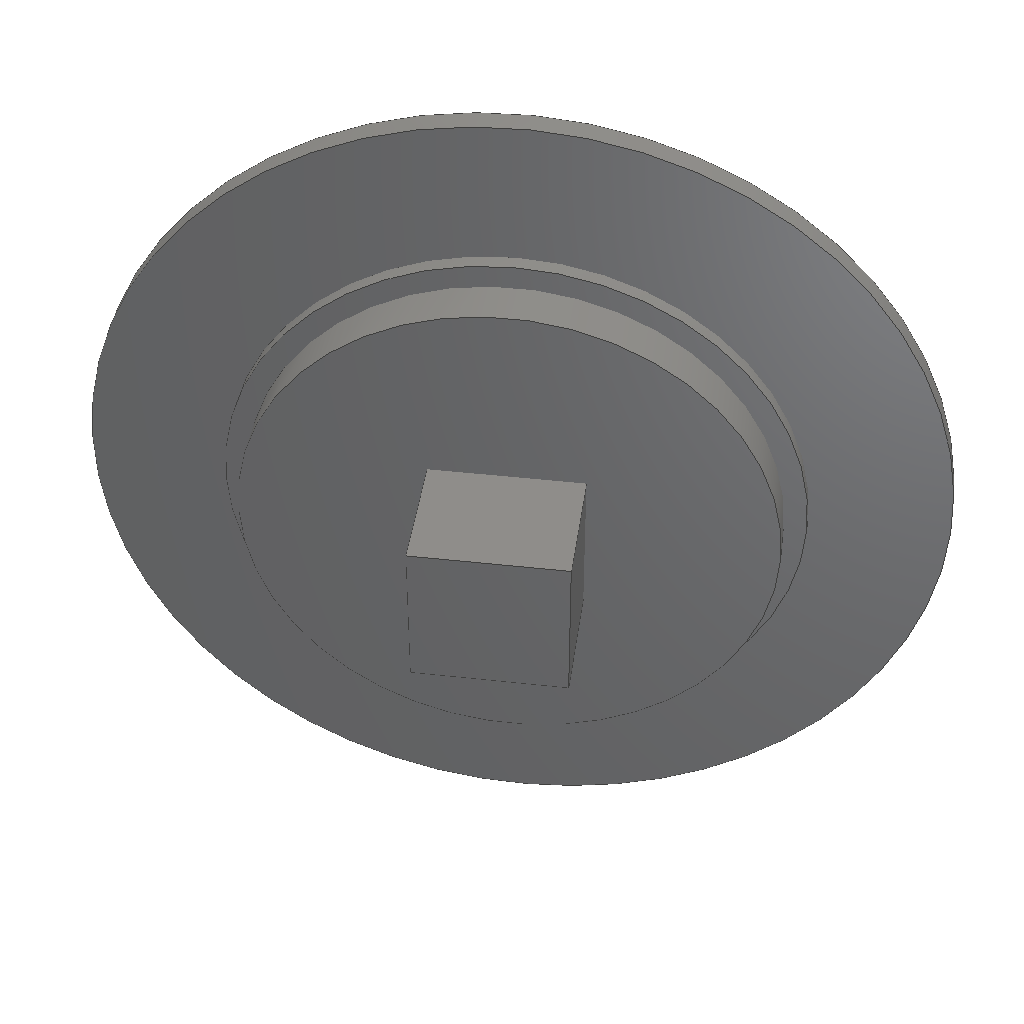
<metadata>
{"format":"step","ext":"step","renderer":"f3d","projection":"perspective","resolution":1024,"background":"white","views":[{"elev":42.1,"azim":-172.2,"up":"+Y"}]}
</metadata>
<code>
ISO-10303-21;
DATA;
#1=MECHANICAL_DESIGN_GEOMETRIC_PRESENTATION_REPRESENTATION('',(#4),#432);
#2=SHAPE_REPRESENTATION_RELATIONSHIP('SRR','None',#438,#3);
#3=ADVANCED_BREP_SHAPE_REPRESENTATION('',(#5),#431);
#4=STYLED_ITEM('',(#449),#5);
#5=MANIFOLD_SOLID_BREP('PLATE PLANET',#248);
#6=CYLINDRICAL_SURFACE('',#263,18.9);
#7=CYLINDRICAL_SURFACE('',#268,17.4);
#8=CYLINDRICAL_SURFACE('',#269,28);
#9=CYLINDRICAL_SURFACE('',#272,2.5);
#10=CYLINDRICAL_SURFACE('',#274,2.5);
#11=CYLINDRICAL_SURFACE('',#276,2.5);
#12=FACE_BOUND('',#57,.T.);
#13=FACE_BOUND('',#60,.T.);
#14=FACE_BOUND('',#67,.T.);
#15=FACE_BOUND('',#69,.T.);
#16=FACE_BOUND('',#70,.T.);
#17=FACE_BOUND('',#71,.T.);
#18=CIRCLE('',#256,2.5);
#19=CIRCLE('',#258,2.5);
#20=CIRCLE('',#260,2.5);
#21=CIRCLE('',#262,17.4);
#22=CIRCLE('',#264,18.9);
#23=CIRCLE('',#265,18.9);
#24=CIRCLE('',#267,17.4);
#25=CIRCLE('',#270,28);
#26=CIRCLE('',#271,28);
#27=CIRCLE('',#273,2.5);
#28=CIRCLE('',#275,2.5);
#29=CIRCLE('',#277,2.5);
#30=FACE_OUTER_BOUND('',#48,.T.);
#31=FACE_OUTER_BOUND('',#49,.T.);
#32=FACE_OUTER_BOUND('',#50,.T.);
#33=FACE_OUTER_BOUND('',#51,.T.);
#34=FACE_OUTER_BOUND('',#52,.T.);
#35=FACE_OUTER_BOUND('',#53,.T.);
#36=FACE_OUTER_BOUND('',#54,.T.);
#37=FACE_OUTER_BOUND('',#55,.T.);
#38=FACE_OUTER_BOUND('',#56,.T.);
#39=FACE_OUTER_BOUND('',#58,.T.);
#40=FACE_OUTER_BOUND('',#59,.T.);
#41=FACE_OUTER_BOUND('',#61,.T.);
#42=FACE_OUTER_BOUND('',#62,.T.);
#43=FACE_OUTER_BOUND('',#63,.T.);
#44=FACE_OUTER_BOUND('',#64,.T.);
#45=FACE_OUTER_BOUND('',#65,.T.);
#46=FACE_OUTER_BOUND('',#66,.T.);
#47=FACE_OUTER_BOUND('',#68,.T.);
#48=EDGE_LOOP('',(#158,#159,#160,#161));
#49=EDGE_LOOP('',(#162,#163,#164,#165));
#50=EDGE_LOOP('',(#166,#167,#168,#169));
#51=EDGE_LOOP('',(#170,#171,#172,#173));
#52=EDGE_LOOP('',(#174,#175,#176,#177));
#53=EDGE_LOOP('',(#178));
#54=EDGE_LOOP('',(#179));
#55=EDGE_LOOP('',(#180));
#56=EDGE_LOOP('',(#181));
#57=EDGE_LOOP('',(#182,#183,#184,#185));
#58=EDGE_LOOP('',(#186,#187,#188,#189));
#59=EDGE_LOOP('',(#190));
#60=EDGE_LOOP('',(#191));
#61=EDGE_LOOP('',(#192,#193,#194,#195));
#62=EDGE_LOOP('',(#196,#197,#198,#199));
#63=EDGE_LOOP('',(#200,#201,#202,#203));
#64=EDGE_LOOP('',(#204,#205,#206,#207));
#65=EDGE_LOOP('',(#208,#209,#210,#211));
#66=EDGE_LOOP('',(#212));
#67=EDGE_LOOP('',(#213));
#68=EDGE_LOOP('',(#214));
#69=EDGE_LOOP('',(#215));
#70=EDGE_LOOP('',(#216));
#71=EDGE_LOOP('',(#217));
#72=LINE('',#364,#90);
#73=LINE('',#366,#91);
#74=LINE('',#368,#92);
#75=LINE('',#369,#93);
#76=LINE('',#372,#94);
#77=LINE('',#374,#95);
#78=LINE('',#375,#96);
#79=LINE('',#378,#97);
#80=LINE('',#380,#98);
#81=LINE('',#381,#99);
#82=LINE('',#383,#100);
#83=LINE('',#384,#101);
#84=LINE('',#402,#102);
#85=LINE('',#408,#103);
#86=LINE('',#413,#104);
#87=LINE('',#418,#105);
#88=LINE('',#422,#106);
#89=LINE('',#426,#107);
#90=VECTOR('',#284,10);
#91=VECTOR('',#285,10);
#92=VECTOR('',#286,10);
#93=VECTOR('',#287,10);
#94=VECTOR('',#290,10);
#95=VECTOR('',#291,10);
#96=VECTOR('',#292,10);
#97=VECTOR('',#295,10);
#98=VECTOR('',#296,10);
#99=VECTOR('',#297,10);
#100=VECTOR('',#300,10);
#101=VECTOR('',#301,10);
#102=VECTOR('',#324,18.9);
#103=VECTOR('',#333,17.4);
#104=VECTOR('',#338,28);
#105=VECTOR('',#345,2.5);
#106=VECTOR('',#350,2.5);
#107=VECTOR('',#355,2.5);
#108=VERTEX_POINT('',#362);
#109=VERTEX_POINT('',#363);
#110=VERTEX_POINT('',#365);
#111=VERTEX_POINT('',#367);
#112=VERTEX_POINT('',#371);
#113=VERTEX_POINT('',#373);
#114=VERTEX_POINT('',#377);
#115=VERTEX_POINT('',#379);
#116=VERTEX_POINT('',#387);
#117=VERTEX_POINT('',#390);
#118=VERTEX_POINT('',#393);
#119=VERTEX_POINT('',#396);
#120=VERTEX_POINT('',#399);
#121=VERTEX_POINT('',#401);
#122=VERTEX_POINT('',#405);
#123=VERTEX_POINT('',#410);
#124=VERTEX_POINT('',#412);
#125=VERTEX_POINT('',#416);
#126=VERTEX_POINT('',#420);
#127=VERTEX_POINT('',#424);
#128=EDGE_CURVE('',#108,#109,#72,.T.);
#129=EDGE_CURVE('',#108,#110,#73,.T.);
#130=EDGE_CURVE('',#111,#110,#74,.T.);
#131=EDGE_CURVE('',#109,#111,#75,.T.);
#132=EDGE_CURVE('',#109,#112,#76,.T.);
#133=EDGE_CURVE('',#113,#111,#77,.T.);
#134=EDGE_CURVE('',#112,#113,#78,.T.);
#135=EDGE_CURVE('',#112,#114,#79,.T.);
#136=EDGE_CURVE('',#115,#113,#80,.T.);
#137=EDGE_CURVE('',#114,#115,#81,.T.);
#138=EDGE_CURVE('',#114,#108,#82,.T.);
#139=EDGE_CURVE('',#110,#115,#83,.T.);
#140=EDGE_CURVE('',#116,#116,#18,.T.);
#141=EDGE_CURVE('',#117,#117,#19,.T.);
#142=EDGE_CURVE('',#118,#118,#20,.T.);
#143=EDGE_CURVE('',#119,#119,#21,.T.);
#144=EDGE_CURVE('',#120,#120,#22,.T.);
#145=EDGE_CURVE('',#120,#121,#84,.T.);
#146=EDGE_CURVE('',#121,#121,#23,.T.);
#147=EDGE_CURVE('',#122,#122,#24,.T.);
#148=EDGE_CURVE('',#119,#122,#85,.T.);
#149=EDGE_CURVE('',#123,#123,#25,.T.);
#150=EDGE_CURVE('',#123,#124,#86,.T.);
#151=EDGE_CURVE('',#124,#124,#26,.T.);
#152=EDGE_CURVE('',#125,#125,#27,.T.);
#153=EDGE_CURVE('',#125,#116,#87,.T.);
#154=EDGE_CURVE('',#126,#126,#28,.T.);
#155=EDGE_CURVE('',#126,#118,#88,.T.);
#156=EDGE_CURVE('',#127,#127,#29,.T.);
#157=EDGE_CURVE('',#127,#117,#89,.T.);
#158=ORIENTED_EDGE('',*,*,#128,.F.);
#159=ORIENTED_EDGE('',*,*,#129,.T.);
#160=ORIENTED_EDGE('',*,*,#130,.F.);
#161=ORIENTED_EDGE('',*,*,#131,.F.);
#162=ORIENTED_EDGE('',*,*,#132,.F.);
#163=ORIENTED_EDGE('',*,*,#131,.T.);
#164=ORIENTED_EDGE('',*,*,#133,.F.);
#165=ORIENTED_EDGE('',*,*,#134,.F.);
#166=ORIENTED_EDGE('',*,*,#135,.F.);
#167=ORIENTED_EDGE('',*,*,#134,.T.);
#168=ORIENTED_EDGE('',*,*,#136,.F.);
#169=ORIENTED_EDGE('',*,*,#137,.F.);
#170=ORIENTED_EDGE('',*,*,#138,.F.);
#171=ORIENTED_EDGE('',*,*,#137,.T.);
#172=ORIENTED_EDGE('',*,*,#139,.F.);
#173=ORIENTED_EDGE('',*,*,#129,.F.);
#174=ORIENTED_EDGE('',*,*,#139,.T.);
#175=ORIENTED_EDGE('',*,*,#136,.T.);
#176=ORIENTED_EDGE('',*,*,#133,.T.);
#177=ORIENTED_EDGE('',*,*,#130,.T.);
#178=ORIENTED_EDGE('',*,*,#140,.F.);
#179=ORIENTED_EDGE('',*,*,#141,.F.);
#180=ORIENTED_EDGE('',*,*,#142,.F.);
#181=ORIENTED_EDGE('',*,*,#143,.T.);
#182=ORIENTED_EDGE('',*,*,#128,.T.);
#183=ORIENTED_EDGE('',*,*,#132,.T.);
#184=ORIENTED_EDGE('',*,*,#135,.T.);
#185=ORIENTED_EDGE('',*,*,#138,.T.);
#186=ORIENTED_EDGE('',*,*,#144,.F.);
#187=ORIENTED_EDGE('',*,*,#145,.T.);
#188=ORIENTED_EDGE('',*,*,#146,.F.);
#189=ORIENTED_EDGE('',*,*,#145,.F.);
#190=ORIENTED_EDGE('',*,*,#144,.T.);
#191=ORIENTED_EDGE('',*,*,#147,.F.);
#192=ORIENTED_EDGE('',*,*,#143,.F.);
#193=ORIENTED_EDGE('',*,*,#148,.T.);
#194=ORIENTED_EDGE('',*,*,#147,.T.);
#195=ORIENTED_EDGE('',*,*,#148,.F.);
#196=ORIENTED_EDGE('',*,*,#149,.F.);
#197=ORIENTED_EDGE('',*,*,#150,.T.);
#198=ORIENTED_EDGE('',*,*,#151,.F.);
#199=ORIENTED_EDGE('',*,*,#150,.F.);
#200=ORIENTED_EDGE('',*,*,#152,.T.);
#201=ORIENTED_EDGE('',*,*,#153,.T.);
#202=ORIENTED_EDGE('',*,*,#140,.T.);
#203=ORIENTED_EDGE('',*,*,#153,.F.);
#204=ORIENTED_EDGE('',*,*,#154,.T.);
#205=ORIENTED_EDGE('',*,*,#155,.T.);
#206=ORIENTED_EDGE('',*,*,#142,.T.);
#207=ORIENTED_EDGE('',*,*,#155,.F.);
#208=ORIENTED_EDGE('',*,*,#156,.T.);
#209=ORIENTED_EDGE('',*,*,#157,.T.);
#210=ORIENTED_EDGE('',*,*,#141,.T.);
#211=ORIENTED_EDGE('',*,*,#157,.F.);
#212=ORIENTED_EDGE('',*,*,#149,.T.);
#213=ORIENTED_EDGE('',*,*,#146,.T.);
#214=ORIENTED_EDGE('',*,*,#151,.T.);
#215=ORIENTED_EDGE('',*,*,#156,.F.);
#216=ORIENTED_EDGE('',*,*,#154,.F.);
#217=ORIENTED_EDGE('',*,*,#152,.F.);
#218=PLANE('',#250);
#219=PLANE('',#251);
#220=PLANE('',#252);
#221=PLANE('',#253);
#222=PLANE('',#254);
#223=PLANE('',#255);
#224=PLANE('',#257);
#225=PLANE('',#259);
#226=PLANE('',#261);
#227=PLANE('',#266);
#228=PLANE('',#278);
#229=PLANE('',#279);
#230=ADVANCED_FACE('',(#30),#218,.T.);
#231=ADVANCED_FACE('',(#31),#219,.T.);
#232=ADVANCED_FACE('',(#32),#220,.T.);
#233=ADVANCED_FACE('',(#33),#221,.T.);
#234=ADVANCED_FACE('',(#34),#222,.T.);
#235=ADVANCED_FACE('',(#35),#223,.T.);
#236=ADVANCED_FACE('',(#36),#224,.T.);
#237=ADVANCED_FACE('',(#37),#225,.T.);
#238=ADVANCED_FACE('',(#38,#12),#226,.T.);
#239=ADVANCED_FACE('',(#39),#6,.T.);
#240=ADVANCED_FACE('',(#40,#13),#227,.T.);
#241=ADVANCED_FACE('',(#41),#7,.T.);
#242=ADVANCED_FACE('',(#42),#8,.T.);
#243=ADVANCED_FACE('',(#43),#9,.T.);
#244=ADVANCED_FACE('',(#44),#10,.T.);
#245=ADVANCED_FACE('',(#45),#11,.T.);
#246=ADVANCED_FACE('',(#46,#14),#228,.T.);
#247=ADVANCED_FACE('',(#47,#15,#16,#17),#229,.F.);
#248=CLOSED_SHELL('',(#230,#231,#232,#233,#234,#235,#236,#237,#238,#239,
#240,#241,#242,#243,#244,#245,#246,#247));
#249=AXIS2_PLACEMENT_3D('',#360,#280,#281);
#250=AXIS2_PLACEMENT_3D('',#361,#282,#283);
#251=AXIS2_PLACEMENT_3D('',#370,#288,#289);
#252=AXIS2_PLACEMENT_3D('',#376,#293,#294);
#253=AXIS2_PLACEMENT_3D('',#382,#298,#299);
#254=AXIS2_PLACEMENT_3D('',#385,#302,#303);
#255=AXIS2_PLACEMENT_3D('',#386,#304,#305);
#256=AXIS2_PLACEMENT_3D('',#388,#306,#307);
#257=AXIS2_PLACEMENT_3D('',#389,#308,#309);
#258=AXIS2_PLACEMENT_3D('',#391,#310,#311);
#259=AXIS2_PLACEMENT_3D('',#392,#312,#313);
#260=AXIS2_PLACEMENT_3D('',#394,#314,#315);
#261=AXIS2_PLACEMENT_3D('',#395,#316,#317);
#262=AXIS2_PLACEMENT_3D('',#397,#318,#319);
#263=AXIS2_PLACEMENT_3D('',#398,#320,#321);
#264=AXIS2_PLACEMENT_3D('',#400,#322,#323);
#265=AXIS2_PLACEMENT_3D('',#403,#325,#326);
#266=AXIS2_PLACEMENT_3D('',#404,#327,#328);
#267=AXIS2_PLACEMENT_3D('',#406,#329,#330);
#268=AXIS2_PLACEMENT_3D('',#407,#331,#332);
#269=AXIS2_PLACEMENT_3D('',#409,#334,#335);
#270=AXIS2_PLACEMENT_3D('',#411,#336,#337);
#271=AXIS2_PLACEMENT_3D('',#414,#339,#340);
#272=AXIS2_PLACEMENT_3D('',#415,#341,#342);
#273=AXIS2_PLACEMENT_3D('',#417,#343,#344);
#274=AXIS2_PLACEMENT_3D('',#419,#346,#347);
#275=AXIS2_PLACEMENT_3D('',#421,#348,#349);
#276=AXIS2_PLACEMENT_3D('',#423,#351,#352);
#277=AXIS2_PLACEMENT_3D('',#425,#353,#354);
#278=AXIS2_PLACEMENT_3D('',#427,#356,#357);
#279=AXIS2_PLACEMENT_3D('',#428,#358,#359);
#280=DIRECTION('axis',(0,0,1));
#281=DIRECTION('refdir',(1,0,0));
#282=DIRECTION('center_axis',(0,1,0));
#283=DIRECTION('ref_axis',(1,0,0));
#284=DIRECTION('',(-1,0,0));
#285=DIRECTION('',(0,0,-1));
#286=DIRECTION('',(1,0,0));
#287=DIRECTION('',(0,0,-1));
#288=DIRECTION('center_axis',(-1,0,0));
#289=DIRECTION('ref_axis',(0,1,0));
#290=DIRECTION('',(0,-1,0));
#291=DIRECTION('',(0,1,0));
#292=DIRECTION('',(0,0,-1));
#293=DIRECTION('center_axis',(0,-1,0));
#294=DIRECTION('ref_axis',(-1,0,0));
#295=DIRECTION('',(1,0,0));
#296=DIRECTION('',(-1,0,0));
#297=DIRECTION('',(0,0,-1));
#298=DIRECTION('center_axis',(1,0,0));
#299=DIRECTION('ref_axis',(0,-1,0));
#300=DIRECTION('',(0,1,0));
#301=DIRECTION('',(0,-1,0));
#302=DIRECTION('center_axis',(0,0,-1));
#303=DIRECTION('ref_axis',(-1,0,0));
#304=DIRECTION('center_axis',(0,0,1));
#305=DIRECTION('ref_axis',(-1,0,0));
#306=DIRECTION('center_axis',(0,0,-1));
#307=DIRECTION('ref_axis',(-1,0,0));
#308=DIRECTION('center_axis',(0,0,1));
#309=DIRECTION('ref_axis',(-1,0,0));
#310=DIRECTION('center_axis',(0,0,-1));
#311=DIRECTION('ref_axis',(-1,0,0));
#312=DIRECTION('center_axis',(0,0,1));
#313=DIRECTION('ref_axis',(-1,0,0));
#314=DIRECTION('center_axis',(0,0,-1));
#315=DIRECTION('ref_axis',(-1,0,0));
#316=DIRECTION('center_axis',(0,0,-1));
#317=DIRECTION('ref_axis',(1,0,0));
#318=DIRECTION('center_axis',(0,0,-1));
#319=DIRECTION('ref_axis',(1,0,0));
#320=DIRECTION('center_axis',(0,0,-1));
#321=DIRECTION('ref_axis',(1,0,0));
#322=DIRECTION('center_axis',(0,0,-1));
#323=DIRECTION('ref_axis',(1,0,0));
#324=DIRECTION('',(0,0,1));
#325=DIRECTION('center_axis',(0,0,1));
#326=DIRECTION('ref_axis',(1,0,0));
#327=DIRECTION('center_axis',(0,0,-1));
#328=DIRECTION('ref_axis',(1,0,0));
#329=DIRECTION('center_axis',(0,0,-1));
#330=DIRECTION('ref_axis',(1,0,0));
#331=DIRECTION('center_axis',(0,0,-1));
#332=DIRECTION('ref_axis',(1,0,0));
#333=DIRECTION('',(0,0,1));
#334=DIRECTION('center_axis',(0,0,1));
#335=DIRECTION('ref_axis',(1,0,0));
#336=DIRECTION('center_axis',(0,0,-1));
#337=DIRECTION('ref_axis',(1,0,0));
#338=DIRECTION('',(0,0,1));
#339=DIRECTION('center_axis',(0,0,1));
#340=DIRECTION('ref_axis',(1,0,0));
#341=DIRECTION('center_axis',(0,0,-1));
#342=DIRECTION('ref_axis',(-1,0,0));
#343=DIRECTION('center_axis',(0,0,1));
#344=DIRECTION('ref_axis',(-1,0,0));
#345=DIRECTION('',(0,0,1));
#346=DIRECTION('center_axis',(0,0,-1));
#347=DIRECTION('ref_axis',(-1,0,0));
#348=DIRECTION('center_axis',(0,0,1));
#349=DIRECTION('ref_axis',(-1,0,0));
#350=DIRECTION('',(0,0,1));
#351=DIRECTION('center_axis',(0,0,-1));
#352=DIRECTION('ref_axis',(-1,0,0));
#353=DIRECTION('center_axis',(0,0,1));
#354=DIRECTION('ref_axis',(-1,0,0));
#355=DIRECTION('',(0,0,1));
#356=DIRECTION('center_axis',(0,0,-1));
#357=DIRECTION('ref_axis',(1,0,0));
#358=DIRECTION('center_axis',(0,0,-1));
#359=DIRECTION('ref_axis',(1,0,0));
#360=CARTESIAN_POINT('',(0,0,0));
#361=CARTESIAN_POINT('Origin',(-5,5,-6.5));
#362=CARTESIAN_POINT('',(5,5,-6.5));
#363=CARTESIAN_POINT('',(-5,5,-6.5));
#364=CARTESIAN_POINT('',(-2.5,5,-6.5));
#365=CARTESIAN_POINT('',(5,5,-14.5));
#366=CARTESIAN_POINT('',(5,5,-6.5));
#367=CARTESIAN_POINT('',(-5,5,-14.5));
#368=CARTESIAN_POINT('',(-5,5,-14.5));
#369=CARTESIAN_POINT('',(-5,5,-6.5));
#370=CARTESIAN_POINT('Origin',(-5,-5,-6.5));
#371=CARTESIAN_POINT('',(-5,-5,-6.5));
#372=CARTESIAN_POINT('',(-5,-2.5,-6.5));
#373=CARTESIAN_POINT('',(-5,-5,-14.5));
#374=CARTESIAN_POINT('',(-5,-5,-14.5));
#375=CARTESIAN_POINT('',(-5,-5,-6.5));
#376=CARTESIAN_POINT('Origin',(5,-5,-6.5));
#377=CARTESIAN_POINT('',(5,-5,-6.5));
#378=CARTESIAN_POINT('',(2.5,-5,-6.5));
#379=CARTESIAN_POINT('',(5,-5,-14.5));
#380=CARTESIAN_POINT('',(5,-5,-14.5));
#381=CARTESIAN_POINT('',(5,-5,-6.5));
#382=CARTESIAN_POINT('Origin',(5,5,-6.5));
#383=CARTESIAN_POINT('',(5,2.5,-6.5));
#384=CARTESIAN_POINT('',(5,5,-14.5));
#385=CARTESIAN_POINT('Origin',(0,0,-14.5));
#386=CARTESIAN_POINT('Origin',(15.59,-9,6));
#387=CARTESIAN_POINT('',(18.09,-9,6));
#388=CARTESIAN_POINT('Origin',(15.59,-9,6));
#389=CARTESIAN_POINT('Origin',(-15.59,-9,6));
#390=CARTESIAN_POINT('',(-13.09,-9,6));
#391=CARTESIAN_POINT('Origin',(-15.59,-9,6));
#392=CARTESIAN_POINT('Origin',(0,18,6));
#393=CARTESIAN_POINT('',(2.5,18,6));
#394=CARTESIAN_POINT('Origin',(0,18,6));
#395=CARTESIAN_POINT('Origin',(0,0,-6.5));
#396=CARTESIAN_POINT('',(-17.4,2.131e-15,-6.5));
#397=CARTESIAN_POINT('Origin',(0,0,-6.5));
#398=CARTESIAN_POINT('Origin',(0,0,-2.5));
#399=CARTESIAN_POINT('',(-18.9,2.315e-15,-3.5));
#400=CARTESIAN_POINT('Origin',(0,0,-3.5));
#401=CARTESIAN_POINT('',(-18.9,2.315e-15,-2.5));
#402=CARTESIAN_POINT('',(-18.9,2.315e-15,-2.5));
#403=CARTESIAN_POINT('Origin',(0,0,-2.5));
#404=CARTESIAN_POINT('Origin',(0,0,-3.5));
#405=CARTESIAN_POINT('',(-17.4,2.131e-15,-3.5));
#406=CARTESIAN_POINT('Origin',(0,0,-3.5));
#407=CARTESIAN_POINT('Origin',(0,0,-2.5));
#408=CARTESIAN_POINT('',(-17.4,2.131e-15,-2.5));
#409=CARTESIAN_POINT('Origin',(5.34e-11,4.647e-12,
-2.5));
#410=CARTESIAN_POINT('',(-28,4.65e-12,-2.5));
#411=CARTESIAN_POINT('Origin',(5.34e-11,4.647e-12,
-2.5));
#412=CARTESIAN_POINT('',(-28,4.643e-12,-1));
#413=CARTESIAN_POINT('',(-28,4.643e-12,-2.5));
#414=CARTESIAN_POINT('Origin',(5.34e-11,4.647e-12,
-1));
#415=CARTESIAN_POINT('Origin',(15.59,-9,6));
#416=CARTESIAN_POINT('',(18.09,-9,-1));
#417=CARTESIAN_POINT('Origin',(15.59,-9,-1));
#418=CARTESIAN_POINT('',(18.09,-9,6));
#419=CARTESIAN_POINT('Origin',(0,18,6));
#420=CARTESIAN_POINT('',(2.5,18,-1));
#421=CARTESIAN_POINT('Origin',(0,18,-1));
#422=CARTESIAN_POINT('',(2.5,18,6));
#423=CARTESIAN_POINT('Origin',(-15.59,-9,6));
#424=CARTESIAN_POINT('',(-13.09,-9,-1));
#425=CARTESIAN_POINT('Origin',(-15.59,-9,-1));
#426=CARTESIAN_POINT('',(-13.09,-9,6));
#427=CARTESIAN_POINT('Origin',(5.34e-11,4.645e-12,
-2.5));
#428=CARTESIAN_POINT('Origin',(5.34e-11,4.645e-12,
-1));
#429=UNCERTAINTY_MEASURE_WITH_UNIT(LENGTH_MEASURE(0.01),#433,
'DISTANCE_ACCURACY_VALUE',
'Maximum model space distance between geometric entities at asserted c
onnectivities');
#430=UNCERTAINTY_MEASURE_WITH_UNIT(LENGTH_MEASURE(0.01),#433,
'DISTANCE_ACCURACY_VALUE',
'Maximum model space distance between geometric entities at asserted c
onnectivities');
#431=(
GEOMETRIC_REPRESENTATION_CONTEXT(3)
GLOBAL_UNCERTAINTY_ASSIGNED_CONTEXT((#429))
GLOBAL_UNIT_ASSIGNED_CONTEXT((#433,#434,#435))
REPRESENTATION_CONTEXT('','3D')
);
#432=(
GEOMETRIC_REPRESENTATION_CONTEXT(3)
GLOBAL_UNCERTAINTY_ASSIGNED_CONTEXT((#430))
GLOBAL_UNIT_ASSIGNED_CONTEXT((#433,#434,#435))
REPRESENTATION_CONTEXT('','3D')
);
#433=(
LENGTH_UNIT()
NAMED_UNIT(*)
SI_UNIT(.MILLI.,.METRE.)
);
#434=(
NAMED_UNIT(*)
PLANE_ANGLE_UNIT()
SI_UNIT($,.RADIAN.)
);
#435=(
NAMED_UNIT(*)
SI_UNIT($,.STERADIAN.)
SOLID_ANGLE_UNIT()
);
#436=SHAPE_DEFINITION_REPRESENTATION(#437,#438);
#437=PRODUCT_DEFINITION_SHAPE('',$,#440);
#438=SHAPE_REPRESENTATION('',(#249),#431);
#439=PRODUCT_DEFINITION_CONTEXT('part definition',#444,'design');
#440=PRODUCT_DEFINITION('PLANITARY GEAR BOX','PLANITARY GEAR BOX v46',#441,
#439);
#441=PRODUCT_DEFINITION_FORMATION('',$,#446);
#442=PRODUCT_RELATED_PRODUCT_CATEGORY('PLANITARY GEAR BOX v46',
'PLANITARY GEAR BOX v46',(#446));
#443=APPLICATION_PROTOCOL_DEFINITION('international standard',
'automotive_design',2009,#444);
#444=APPLICATION_CONTEXT(
'Core Data for Automotive Mechanical Design Process');
#445=PRODUCT_CONTEXT('part definition',#444,'mechanical');
#446=PRODUCT('PLANITARY GEAR BOX','PLANITARY GEAR BOX v46',$,(#445));
#447=PRESENTATION_STYLE_ASSIGNMENT((#451));
#448=PRESENTATION_STYLE_ASSIGNMENT((#452));
#449=PRESENTATION_STYLE_ASSIGNMENT((#453));
#450=PRESENTATION_STYLE_ASSIGNMENT((#454));
#451=SURFACE_STYLE_USAGE(.BOTH.,#455);
#452=SURFACE_STYLE_USAGE(.BOTH.,#456);
#453=SURFACE_STYLE_USAGE(.BOTH.,#457);
#454=SURFACE_STYLE_USAGE(.BOTH.,#458);
#455=SURFACE_SIDE_STYLE('',(#459));
#456=SURFACE_SIDE_STYLE('',(#460));
#457=SURFACE_SIDE_STYLE('',(#461));
#458=SURFACE_SIDE_STYLE('',(#462));
#459=SURFACE_STYLE_FILL_AREA(#463);
#460=SURFACE_STYLE_FILL_AREA(#464);
#461=SURFACE_STYLE_FILL_AREA(#465);
#462=SURFACE_STYLE_FILL_AREA(#466);
#463=FILL_AREA_STYLE('Plastic - Matte (Black)',(#467));
#464=FILL_AREA_STYLE('Stainless Steel - Satin',(#468));
#465=FILL_AREA_STYLE('Steel - Satin',(#469));
#466=FILL_AREA_STYLE('Plastic - Matte (Gray)',(#470));
#467=FILL_AREA_STYLE_COLOUR('Plastic - Matte (Black)',#471);
#468=FILL_AREA_STYLE_COLOUR('Stainless Steel - Satin',#472);
#469=FILL_AREA_STYLE_COLOUR('Steel - Satin',#473);
#470=FILL_AREA_STYLE_COLOUR('Plastic - Matte (Gray)',#474);
#471=COLOUR_RGB('Plastic - Matte (Black)',0.09804,0.09804,
0.09804);
#472=COLOUR_RGB('Stainless Steel - Satin',0.7961,0.7961,
0.7961);
#473=COLOUR_RGB('Steel - Satin',0.6275,0.6275,0.6275);
#474=COLOUR_RGB('Plastic - Matte (Gray)',0.702,0.702,
0.702);
ENDSEC;
END-ISO-10303-21;

</code>
